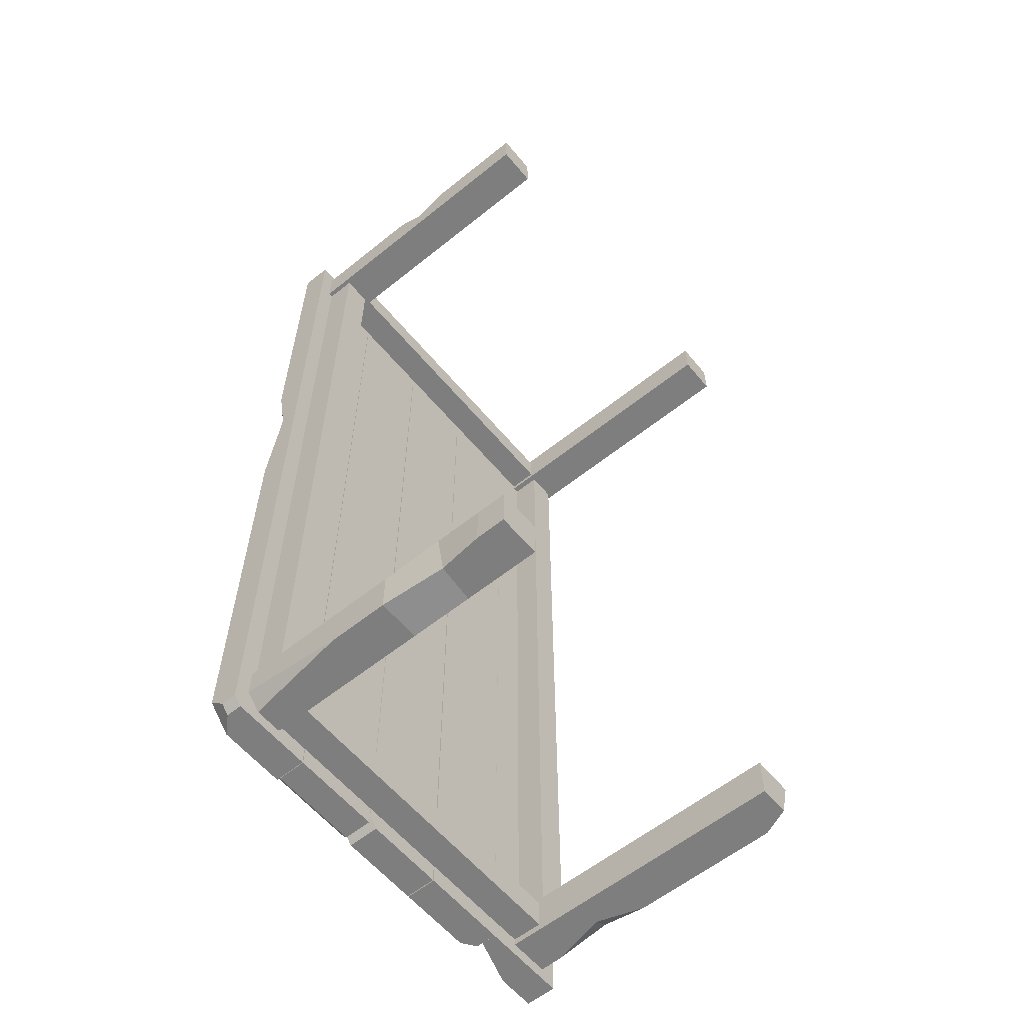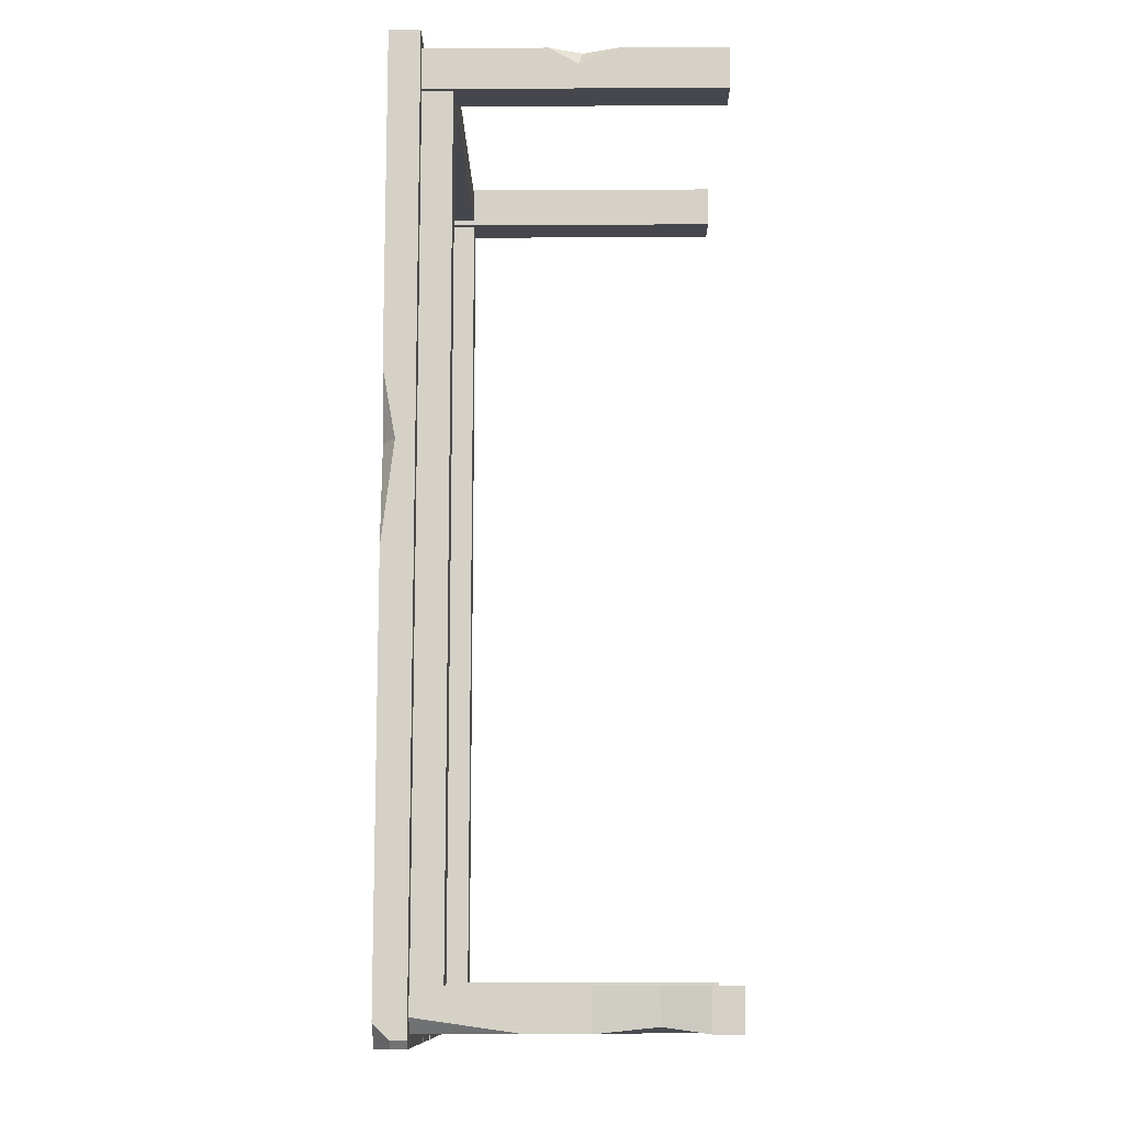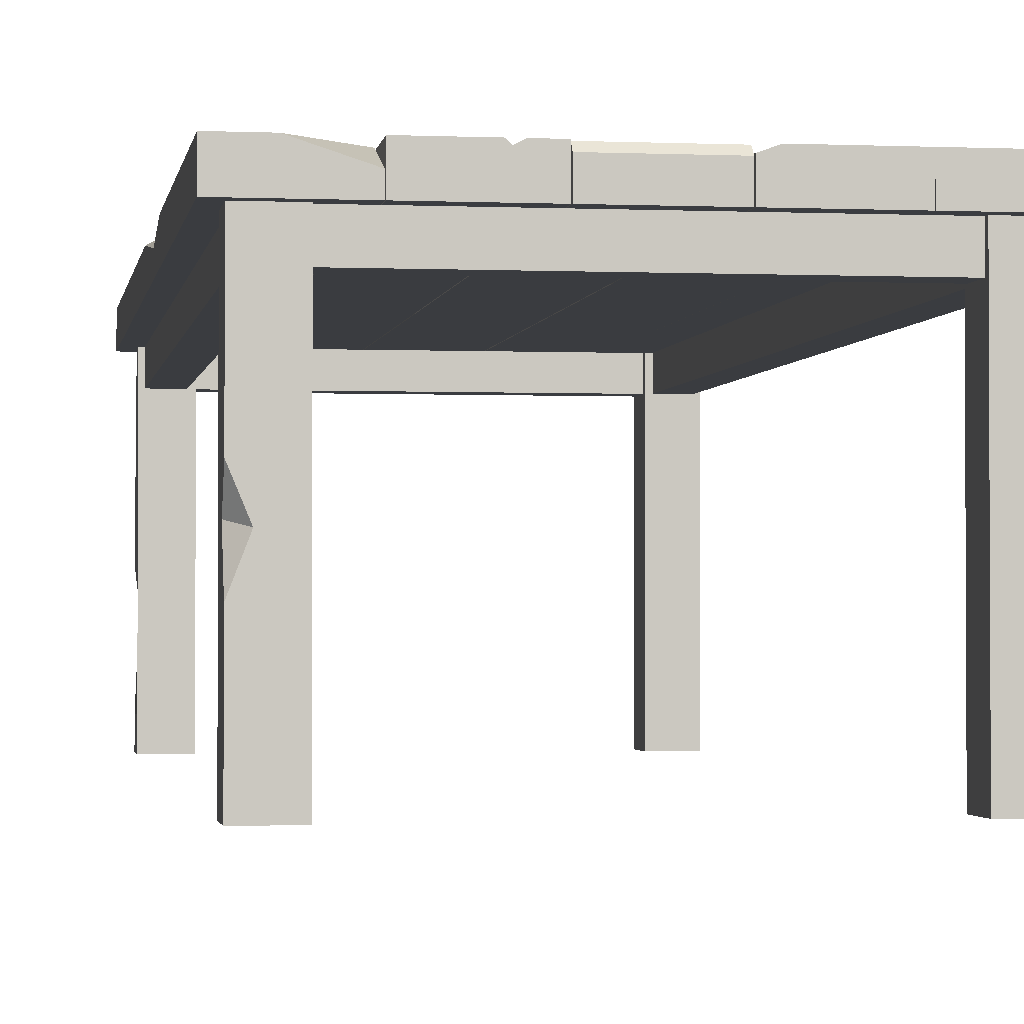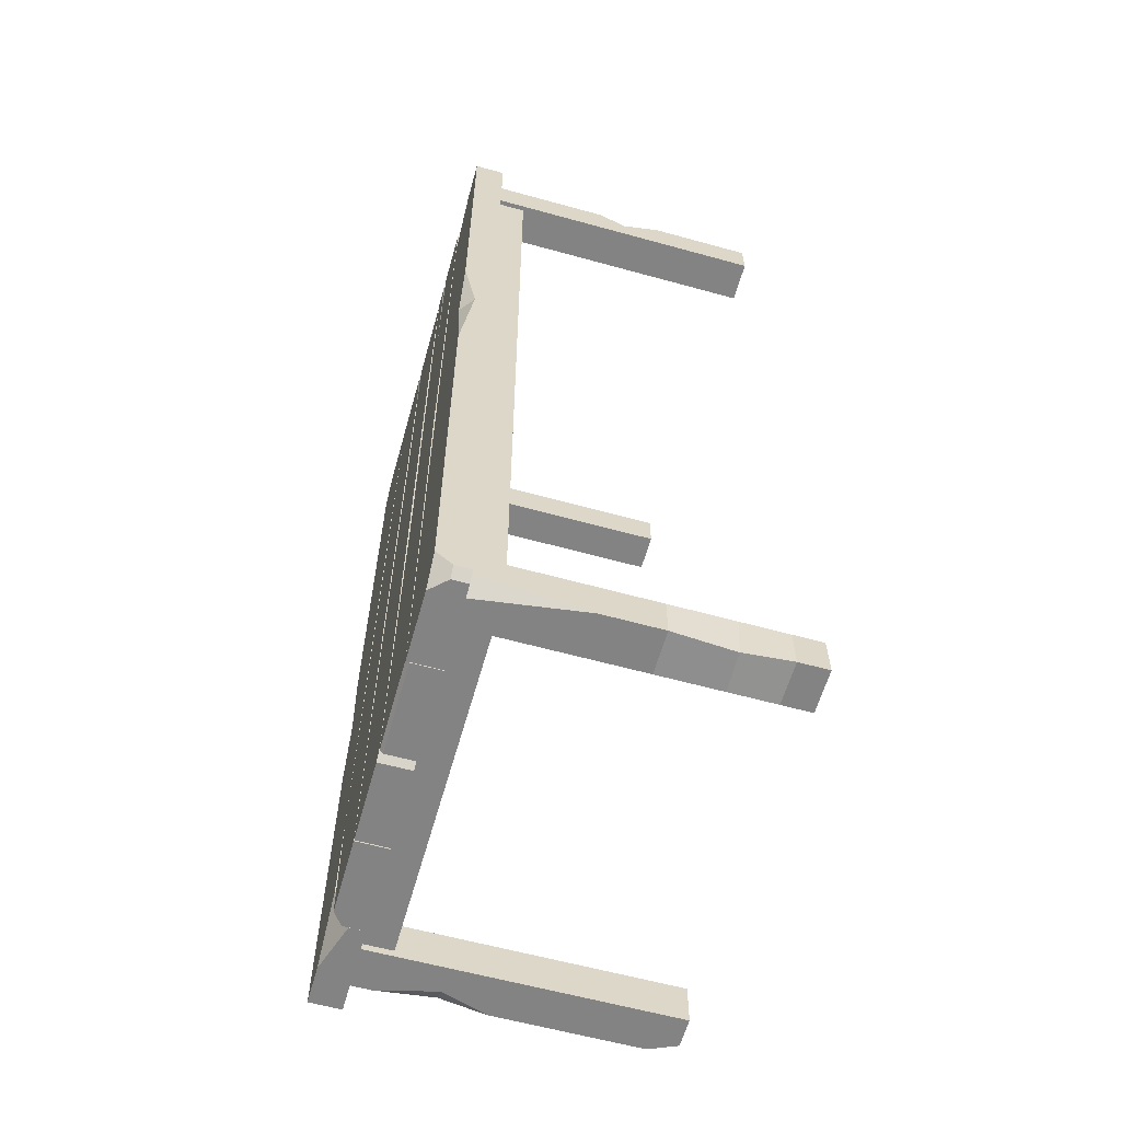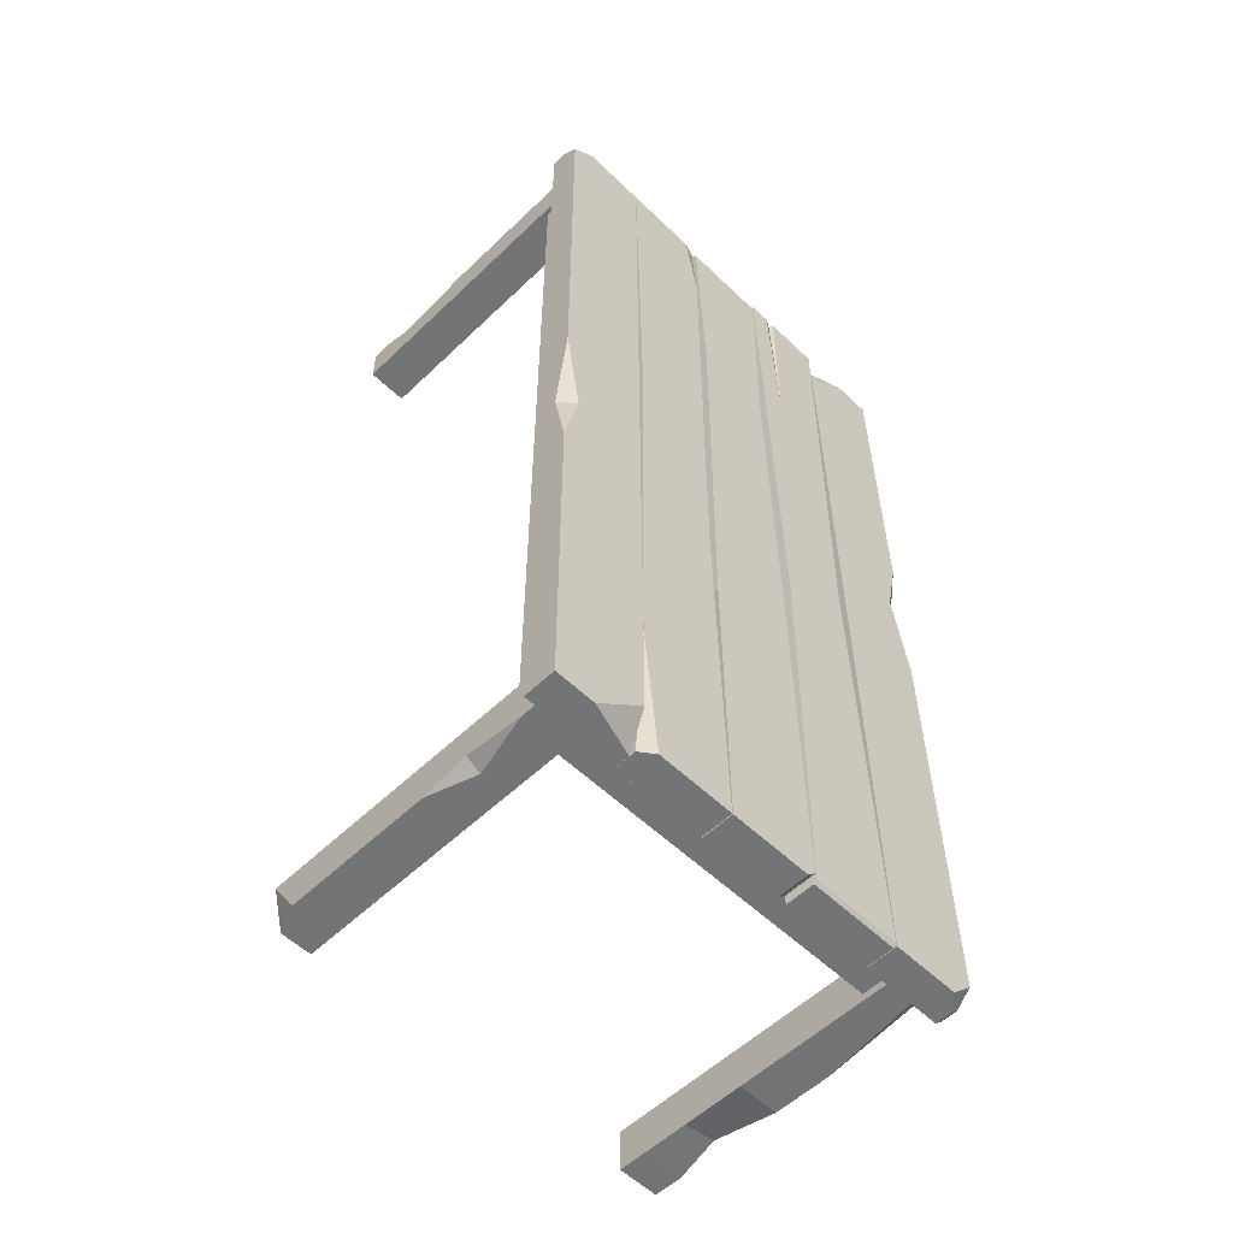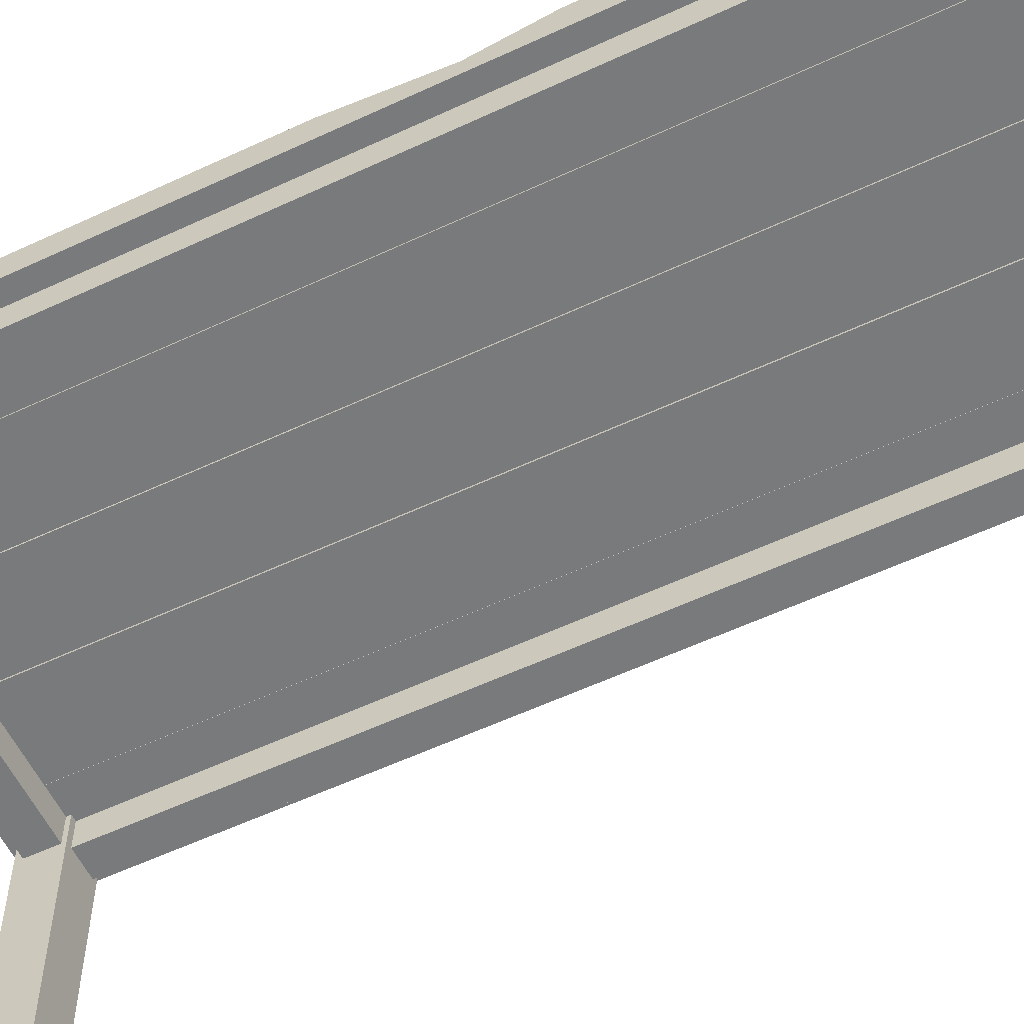
<metadata>
{"format":"obj","ext":"obj","renderer":"f3d","projection":"perspective","resolution":1024,"background":"white","views":[{"elev":-59.5,"azim":-50.5,"up":"+Z"},{"elev":-11.0,"azim":-89.3,"up":"+Z"},{"elev":-1.8,"azim":-8.8,"up":"+Y"},{"elev":-61.0,"azim":-105.7,"up":"+Z"},{"elev":-56.2,"azim":135.0,"up":"+Z"},{"elev":-58.0,"azim":-64.2,"up":"+Y"}]}
</metadata>
<code>
v 39.96 0 -102.4
v 50 0 -102.4
v 39.96 71.11 -112.4
v 50 71.11 -112.4
v 39.96 0 -112.4
v 47.17 0 -112.4
v 50 6.477 -112.4
v 50 66.15 -112.4
v 50 41.28 -112.4
v 46.47 52.25 -112.4
v 50 52.18 -110.4
v 39.96 71.11 -102.4
v 50 71.11 -102.4
v -39.96 0 -102.4
v -50 0 -102.4
v -50 71.11 -102.4
v -39.96 71.11 -112.4
v -39.96 0 -112.4
v -50 0 -112.4
v -39.96 17.74 -102.4
v -39.96 17.74 -112.4
v -48.24 17.64 -110.9
v -50 17.74 -102.4
v -39.96 32.41 -112.4
v -39.96 32.41 -102.4
v -50 32.41 -102.4
v -50 32.41 -112.4
v -39.96 6.928 -102.4
v -39.96 6.928 -112.4
v -50 6.928 -112.4
v -50 6.928 -102.4
v -46.48 71.11 -112.4
v -50 71.11 -108.9
v -50 46.34 -112.4
v -39.96 71.11 -102.4
v 39.96 0 110.2
v 50 0 110.2
v 50 71.07 100.1
v 39.96 0 100.1
v 50 0 100.1
v 50 5.466 110.2
v 50 32.06 110.2
v 47.38 11.98 110.2
v 50 12.56 107.5
v 47.49 71.07 110.2
v 50 71.07 107.7
v 50 66.23 110.2
v 39.96 71.07 110.2
v 39.96 71.07 100.1
v -40.12 63.79 -103.4
v -40.12 71.11 -103.4
v 40.12 63.79 -103.4
v 40.12 71.11 -103.4
v 40.12 63.79 -110.7
v 40.12 71.11 -110.7
v -40.12 63.79 -110.7
v -40.12 71.11 -110.7
v 48.81 63.79 100.1
v 48.81 71.11 100.1
v 48.81 63.79 -102.4
v 48.81 71.11 -102.4
v 41.49 63.79 -102.4
v 41.49 71.11 -102.4
v 41.49 63.79 100.1
v 41.49 71.11 100.1
v -41.52 63.79 100.1
v -41.52 71.11 100.1
v -41.52 63.79 -102.4
v -41.52 71.11 -102.4
v -48.84 63.79 -102.4
v -48.84 71.11 -102.4
v -48.84 63.79 100.1
v -48.84 71.11 100.1
v -39.96 0 110.2
v -50 0 110.2
v -39.96 71.11 110.2
v -50 71.11 110.2
v -39.96 71.11 100.1
v -50 71.11 100.1
v -39.96 0 100.1
v -50 0 100.1
v -50 25.31 110.2
v -50 41.76 110.2
v -46.68 33.85 110.2
v -50 34.88 106.2
v -40.12 63.79 108.8
v -40.12 71.11 108.8
v 40.12 63.79 108.8
v 40.12 71.11 108.8
v 40.12 63.79 101.5
v 40.12 71.11 101.5
v -40.12 63.79 101.5
v -40.12 71.11 101.5
v -10.32 71.11 113.2
v 11.06 71.11 113.2
v 11.06 78.59 -115.5
v 11.06 71.11 -115.5
v -9.722 78.59 -6.909
v 11.06 78.59 -44.43
v -10.32 71.11 -32.07
v 11.06 71.11 -39.95
v -8.812 78.59 58.56
v 9.554 78.59 59.57
v -10.32 71.11 64.1
v 11.06 71.11 65.28
v -10.3 78.59 -113.3
v -8.179 78.59 -115.5
v -10.32 71.11 -113.4
v -8.184 71.11 -115.5
v -10.27 78.59 111.7
v -10.32 77.09 113.2
v 11.02 78.59 111.7
v 11.06 77.09 113.2
v -31.88 71.11 113.2
v -10.51 71.11 113.2
v -31.88 78.59 113.2
v -10.51 78.59 113.2
v -31.88 71.11 -115.5
v -10.51 71.11 -115.5
v -29.74 78.59 -5.069
v -12.65 78.59 -20.03
v -31.88 71.11 -6.002
v -10.51 71.11 -10.96
v -31.87 78.59 -114.7
v -31.88 77.84 -115.5
v -10.52 78.59 -114.7
v -10.51 77.84 -115.5
v -18.13 78.59 113.2
v -15.59 78.59 113.2
v -17.28 77.74 113.2
v -17.4 78.59 69.41
v -32.02 71.11 113.2
v -32.02 71.11 -115.5
v -32.02 78.59 -115.5
v -53.39 78.59 113.2
v -53.39 71.11 113.2
v -32.02 78.59 102.4
v -32.02 74.73 113.2
v -44.02 78.59 113.2
v -53.39 71.11 -113.5
v -51.39 71.11 -115.5
v -53.39 74.85 -113.5
v -53.39 78.59 -109.9
v -51.39 74.85 -115.5
v -47.84 78.59 -115.5
v -53.39 78.59 -8.05
v -53.39 78.59 32.75
v -49.7 78.59 16.05
v -53.39 75.58 16.32
v 32.7 71.11 -115.5
v 32.7 71.11 113.2
v 32.7 78.59 113.2
v 54.07 78.59 -115.5
v 54.07 71.11 -115.5
v 32.7 78.59 -104.7
v 32.7 74.73 -115.5
v 44.7 78.59 -115.5
v 54.07 71.11 111.2
v 52.07 71.11 113.2
v 54.07 74.85 111.2
v 54.07 78.59 107.6
v 52.07 74.85 113.2
v 48.52 78.59 113.2
v 54.07 78.59 5.743
v 54.07 78.59 -35.06
v 50.38 78.59 -18.35
v 54.07 75.58 -18.63
v 11.29 71.11 113.2
v 32.66 71.11 113.2
v 32.66 78.59 113.2
v 11.29 78.59 -115.5
v 11.29 71.11 -115.5
v 32.66 71.11 -115.5
v 29.46 78.59 -115.5
v 32.66 78.59 -81.18
v 32.66 76.21 -115.5
v 12.63 78.59 -29.48
v 31.49 78.59 22.94
v 11.29 71.11 21
v 32.66 71.11 28.72
v 14.49 78.59 113.2
v 11.29 77.47 113.2
v 11.49 78.59 91.78
f 1 2 13 12
f 13 4 3 12
f 3 10 5
f 5 6 2 1
f 13 11 8 4
f 5 1 12 3
f 2 6 7
f 5 7 6
f 8 11 10
f 10 11 9
f 23 20 25 26
f 33 32 34
f 27 24 21 22
f 18 14 15 19
f 22 23 26 27
f 20 21 24 25
f 28 29 21 20
f 22 21 29 30
f 30 31 23 22
f 31 28 20 23
f 16 35 17 32 33
f 18 29 28 14
f 30 29 18 19
f 15 31 30 19
f 14 28 31 15
f 34 24 27
f 27 26 34
f 25 24 17 35
f 26 25 35 16
f 47 46 45
f 39 40 37 36
f 39 36 48 49
f 44 43 41
f 42 43 44
f 44 40 38
f 48 45 46 38 49
f 48 43 42 47 45
f 49 38 40 39
f 50 52 53 51
f 52 54 55 53
f 54 56 57 55
f 56 50 51 57
f 51 53 55 57
f 56 54 52 50
f 58 60 61 59
f 60 62 63 61
f 62 64 65 63
f 64 58 59 65
f 59 61 63 65
f 64 62 60 58
f 66 68 69 67
f 68 70 71 69
f 70 72 73 71
f 72 66 67 73
f 67 69 71 73
f 72 70 68 66
f 74 76 84
f 78 79 77 76
f 78 80 81 79
f 80 74 75 81
f 79 85 83 77
f 80 78 76 74
f 83 85 84
f 84 85 82
f 86 88 89 87
f 88 90 91 89
f 90 92 93 91
f 92 86 87 93
f 87 89 91 93
f 92 90 88 86
f 94 95 113 111
f 110 112 103 102
f 109 107 96 97
f 112 105 103
f 106 108 100 98
f 106 99 96 107
f 100 101 105 104
f 99 101 97 96
f 98 100 104 102
f 102 103 99 98
f 103 105 101 99
f 104 105 95 94
f 110 104 94 111
f 108 109 101 100
f 106 107 109 108
f 110 111 113 112
f 120 131 121
f 125 127 119 118
f 118 119 123 122
f 115 123 121 117
f 118 122 120 124 125
f 120 121 126 124
f 122 123 115 114
f 121 123 119 127 126
f 120 122 114 116
f 125 124 126 127
f 129 130 115 117
f 130 131 128
f 114 115 130
f 129 131 130
f 121 131 129 117
f 116 128 131 120
f 114 130 128 116
f 133 141 144 145 134
f 139 138 137
f 148 134 143 146
f 142 144 141 140
f 142 143 145 144
f 132 138 139 135 136
f 136 149 142 140
f 132 133 134 137 138
f 146 149 148
f 148 149 147
f 135 139 148 147
f 148 139 137 134
f 143 134 145
f 135 147 149 136
f 142 149 146 143
f 136 140 141 133 132
f 151 159 162 163 152
f 157 156 155
f 166 152 161 164
f 160 162 159 158
f 160 161 163 162
f 150 156 157 154
f 154 167 160 158
f 150 151 152 155 156
f 164 167 166
f 166 167 165
f 153 157 166 165
f 166 157 155 152
f 161 152 163
f 153 165 167 154
f 160 167 164 161
f 151 150 154 158 159
f 175 176 174
f 172 173 180 179
f 172 179 177 171
f 169 180 178 170
f 171 174 172
f 179 180 169 168
f 183 182 181
f 175 180 173 176
f 177 178 175
f 181 169 170
f 183 178 177
f 183 179 168 182
f 3 4 8 10
f 5 10 9 7
f 2 7 9 11
f 2 11 13
f 47 38 46
f 44 38 47 42
f 37 40 44 41
f 36 37 41 43
f 36 43 48
f 84 76 77 83
f 74 84 82 75
f 75 82 85 81
f 81 85 79
f 34 26 16 33
f 17 24 34 32
f 154 157 153
f 172 174 176 173
f 177 175 174 171
f 178 180 175
f 183 181 170 178
f 177 179 183
f 168 169 181 182
f 95 105 112 113
f 102 104 110
f 98 99 106
f 101 109 97

</code>
